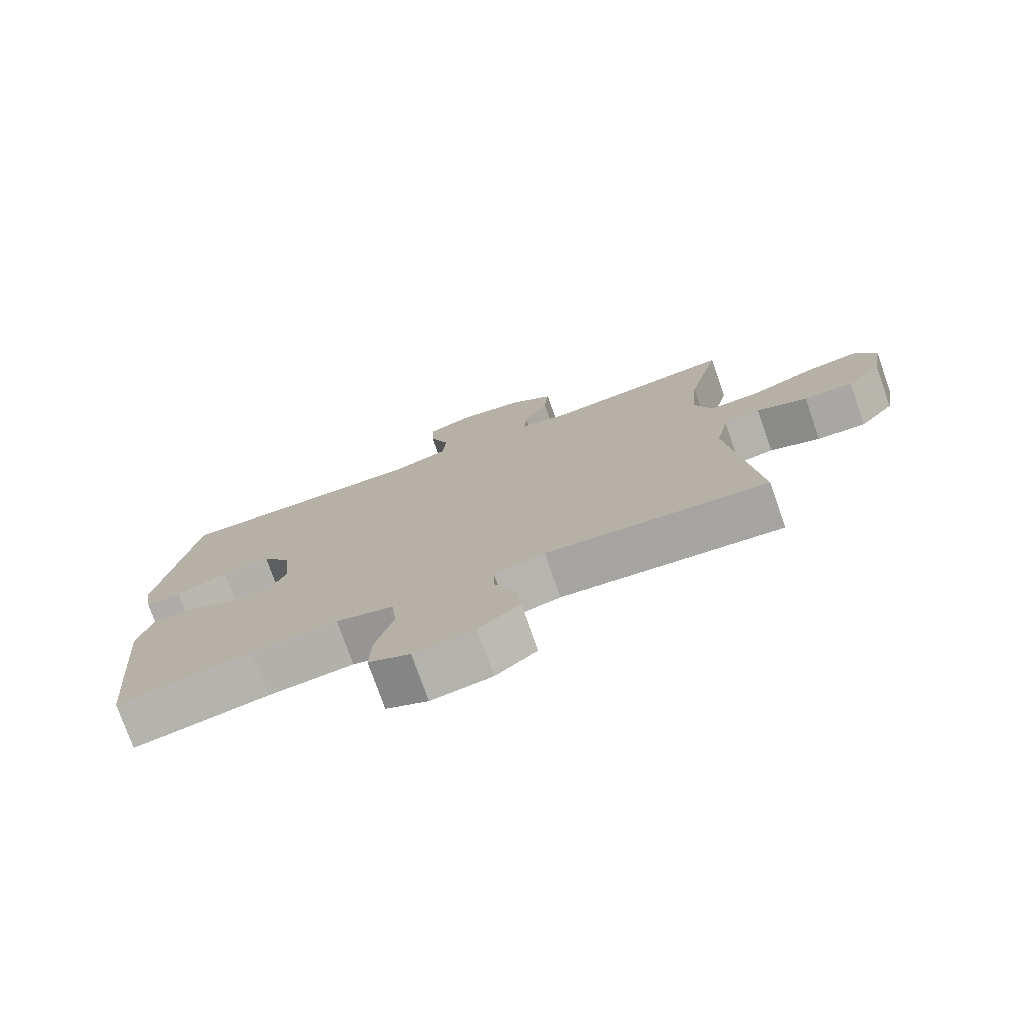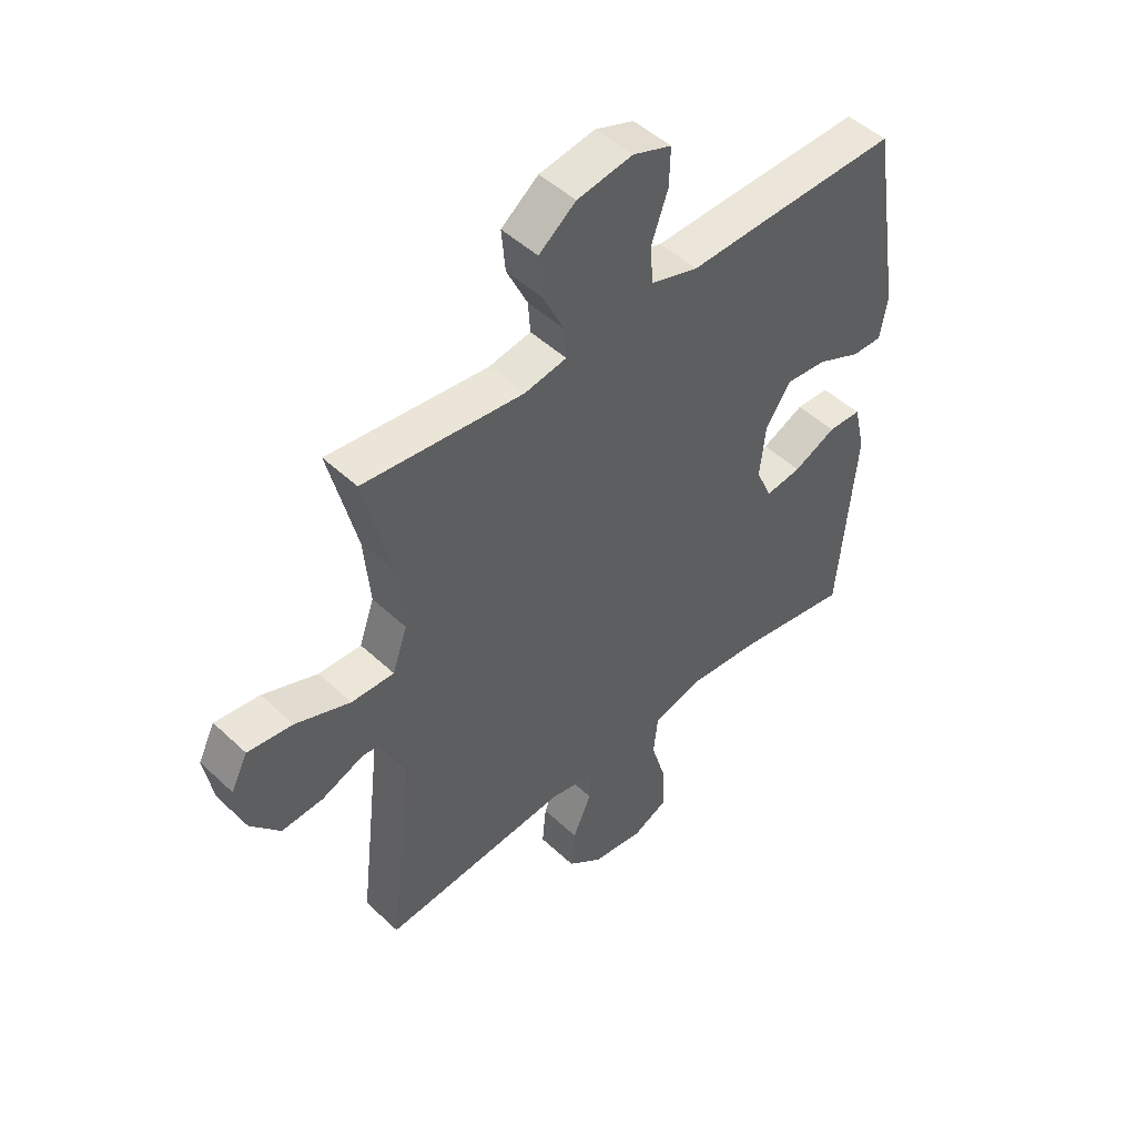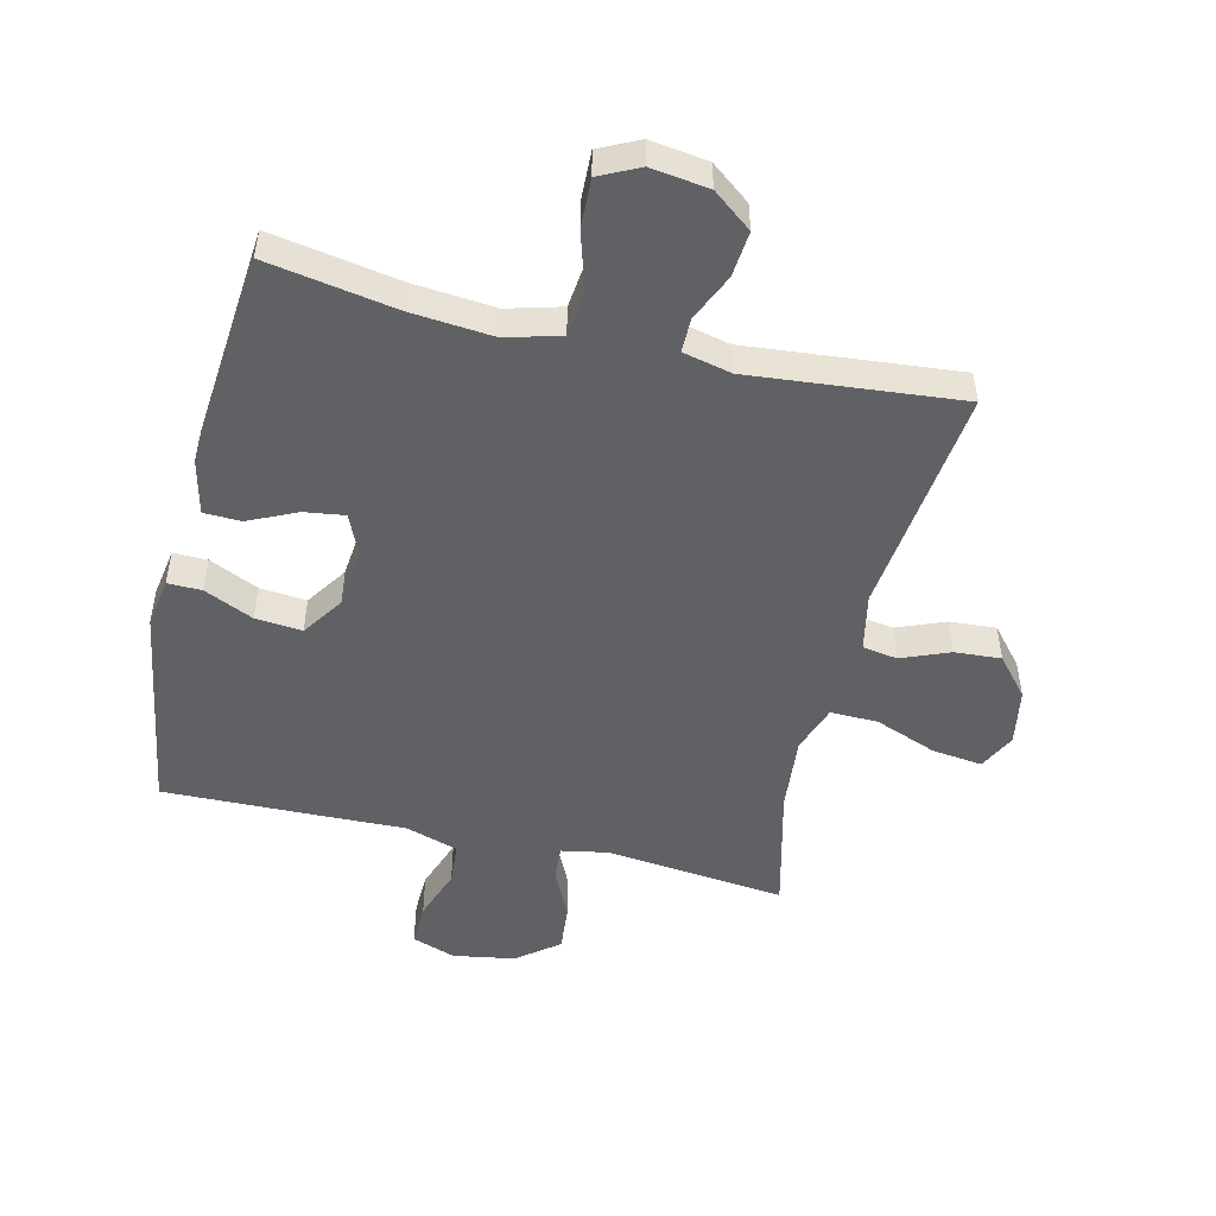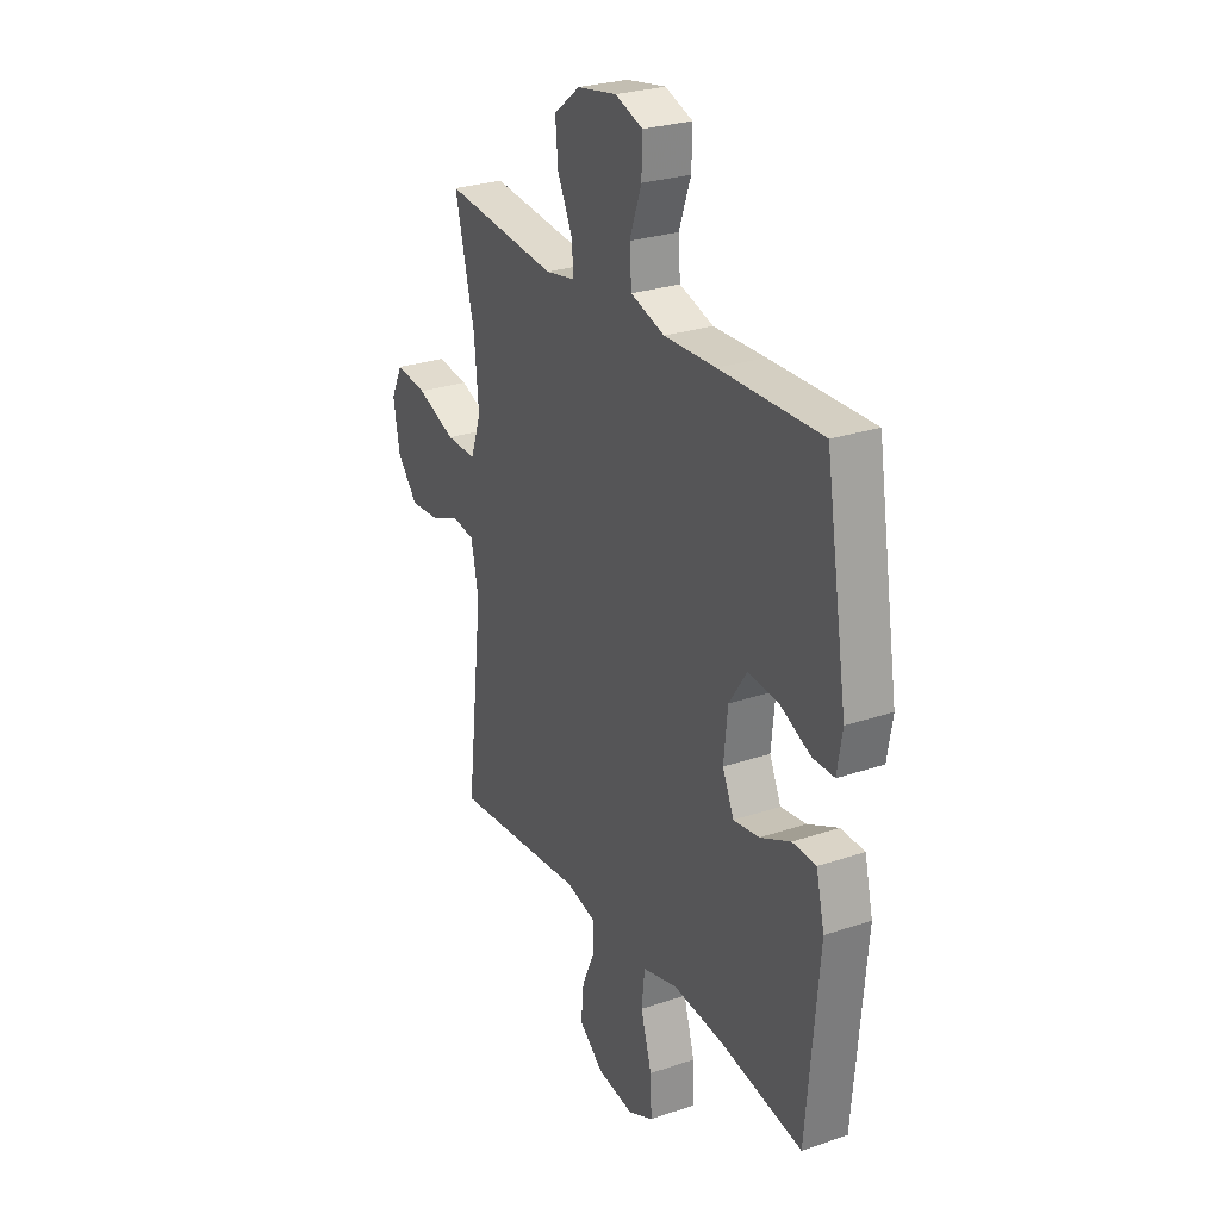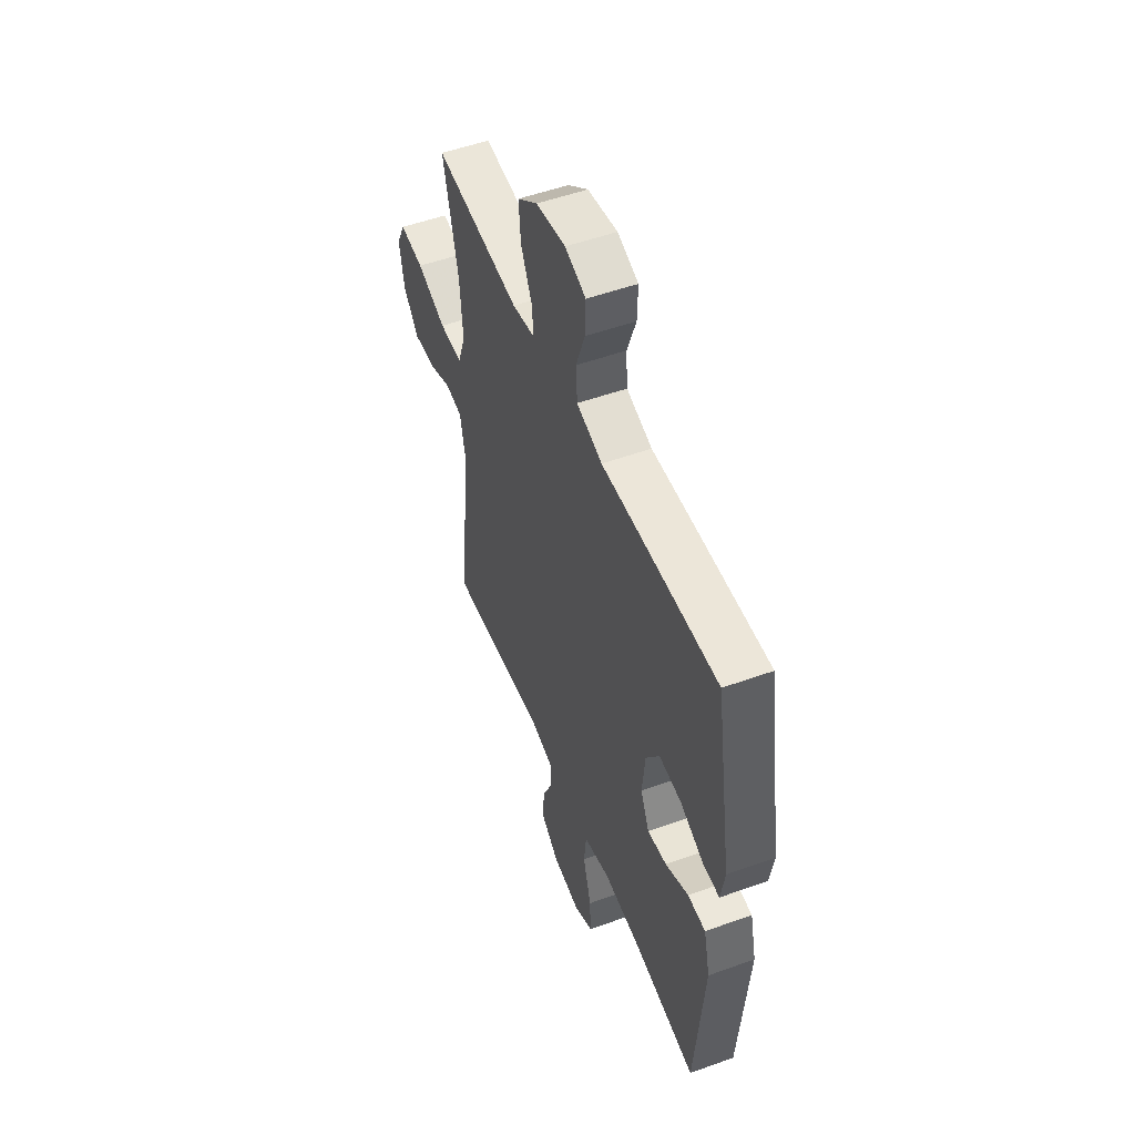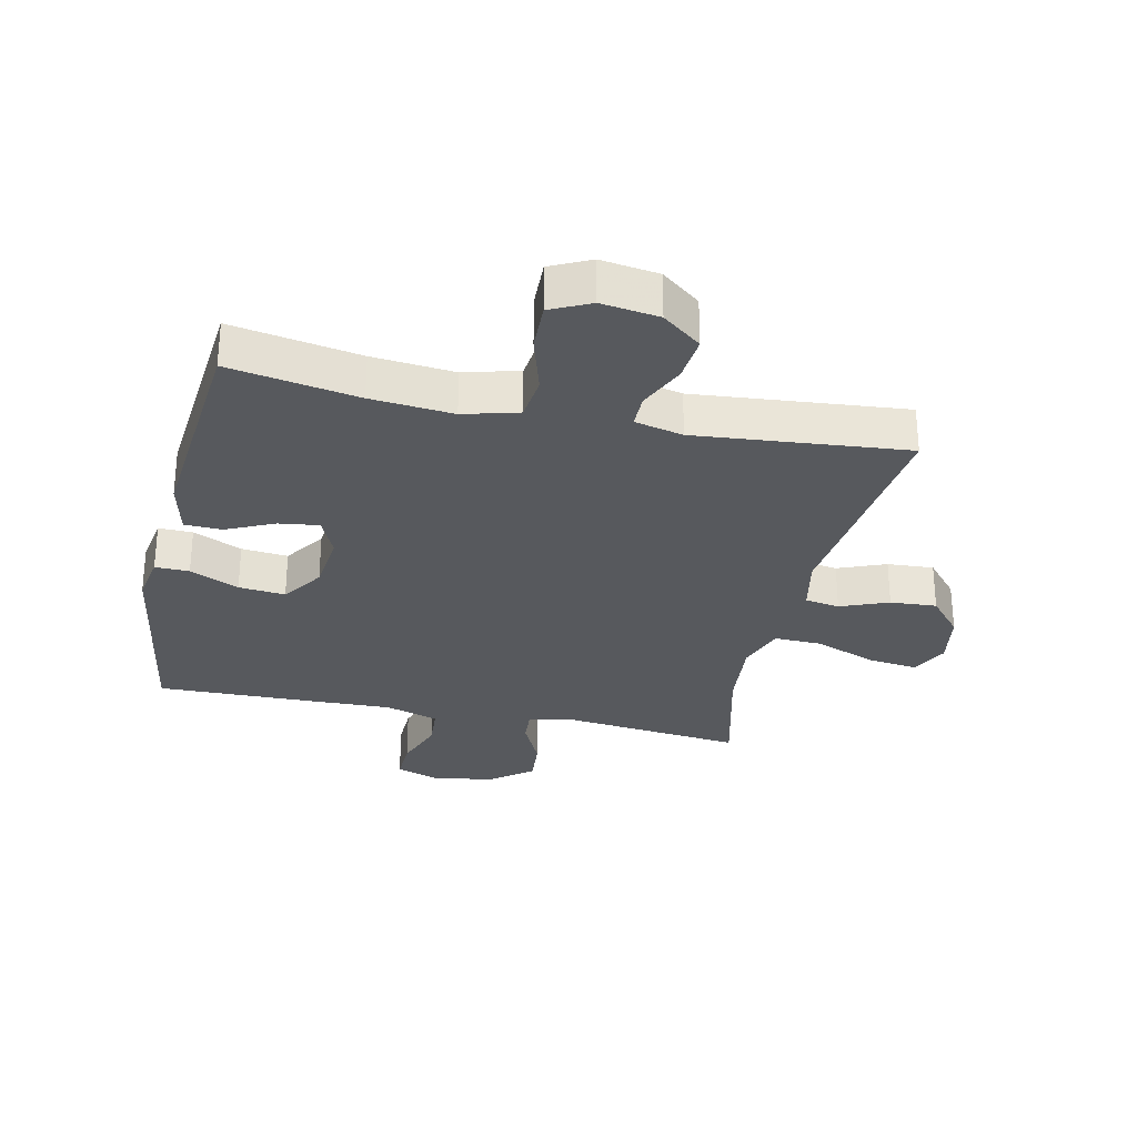
<metadata>
{"format":"obj","ext":"obj","renderer":"f3d","projection":"perspective","resolution":1024,"background":"white","views":[{"elev":-76.3,"azim":-160.6,"up":"+Z"},{"elev":48.3,"azim":-43.7,"up":"+Z"},{"elev":-49.9,"azim":166.6,"up":"+Y"},{"elev":27.0,"azim":62.3,"up":"+Z"},{"elev":52.0,"azim":68.7,"up":"+Z"},{"elev":-29.3,"azim":167.5,"up":"+Y"}]}
</metadata>
<code>
v 0.5 0.07 -0.5
v 0.293 0.07 -0.464
v 0.161 0.07 -0.452
v 0.073 0.07 -0.476
v 0.065 0.07 -0.549
v 0.093 0.07 -0.643
v 0.096 0.07 -0.722
v 0.032 0.07 -0.753
v -0.061 0.07 -0.74
v -0.124 0.07 -0.691
v -0.117 0.07 -0.617
v -0.083 0.07 -0.541
v -0.083 0.07 -0.486
v -0.161 0.07 -0.468
v -0.5 0.07 -0.5
v -0.457 0.07 -0.129
v -0.476 0.07 -0.037
v -0.532 0.07 -0.028
v -0.609 0.07 -0.059
v -0.684 0.07 -0.064
v -0.737 0.07 -0.002
v -0.753 0.07 0.089
v -0.723 0.07 0.149
v -0.642 0.07 0.139
v -0.543 0.07 0.101
v -0.466 0.07 0.099
v -0.439 0.07 0.176
v -0.45 0.07 0.298
v -0.5 0.07 0.5
v -0.211 0.07 0.469
v -0.135 0.07 0.483
v -0.139 0.07 0.539
v -0.177 0.07 0.618
v -0.184 0.07 0.694
v -0.117 0.07 0.746
v -0.017 0.07 0.763
v 0.053 0.07 0.738
v 0.051 0.07 0.669
v 0.021 0.07 0.585
v 0.026 0.07 0.517
v 0.112 0.07 0.49
v 0.243 0.07 0.494
v 0.5 0.07 0.5
v 0.556 0.07 0.157
v 0.543 0.07 0.079
v 0.488 0.07 0.08
v 0.409 0.07 0.116
v 0.334 0.07 0.123
v 0.289 0.07 0.056
v 0.279 0.07 -0.041
v 0.308 0.07 -0.105
v 0.373 0.07 -0.096
v 0.45 0.07 -0.06
v 0.51 0.07 -0.062
v 0.531 0.07 -0.15
v 0.5 0 -0.5
v 0.293 0 -0.464
v 0.161 0 -0.452
v 0.073 0 -0.476
v 0.065 0 -0.549
v 0.093 0 -0.643
v 0.096 0 -0.722
v 0.032 0 -0.753
v -0.061 0 -0.74
v -0.124 0 -0.691
v -0.117 0 -0.617
v -0.083 0 -0.541
v -0.083 0 -0.486
v -0.161 0 -0.468
v -0.5 0 -0.5
v -0.457 0 -0.129
v -0.476 0 -0.037
v -0.532 0 -0.028
v -0.609 0 -0.059
v -0.684 0 -0.064
v -0.737 0 -0.002
v -0.753 0 0.089
v -0.723 0 0.149
v -0.642 0 0.139
v -0.543 0 0.101
v -0.466 0 0.099
v -0.439 0 0.176
v -0.45 0 0.298
v -0.5 0 0.5
v -0.211 0 0.469
v -0.135 0 0.483
v -0.139 0 0.539
v -0.177 0 0.618
v -0.184 0 0.694
v -0.117 0 0.746
v -0.017 0 0.763
v 0.053 0 0.738
v 0.051 0 0.669
v 0.021 0 0.585
v 0.026 0 0.517
v 0.112 0 0.49
v 0.243 0 0.494
v 0.5 0 0.5
v 0.556 0 0.157
v 0.543 0 0.079
v 0.488 0 0.08
v 0.409 0 0.116
v 0.334 0 0.123
v 0.289 0 0.056
v 0.279 0 -0.041
v 0.308 0 -0.105
v 0.373 0 -0.096
v 0.45 0 -0.06
v 0.51 0 -0.062
v 0.531 0 -0.15
f 52 53 54 55
f 51 52 55 1
f 44 45 46 47
f 44 47 48
f 41 42 43 44
f 40 41 44 48
f 36 37 38 39
f 36 39 40
f 35 36 40
f 32 33 34 35
f 31 32 35 40
f 28 29 30
f 27 28 30 31
f 26 27 31 40
f 22 23 24 25
f 22 25 26
f 21 22 26
f 18 19 20 21
f 18 21 26
f 17 18 26 40
f 14 15 16
f 13 14 16 17
f 9 10 11 12
f 9 12 13
f 8 9 13
f 5 6 7 8
f 4 5 8 13
f 3 4 13 17
f 51 1 2
f 50 51 2 3
f 17 40 48 49
f 3 17 49 50
f 110 109 108 107
f 56 110 107 106
f 102 101 100 99
f 103 102 99
f 99 98 97 96
f 103 99 96 95
f 94 93 92 91
f 95 94 91
f 95 91 90
f 90 89 88 87
f 95 90 87 86
f 85 84 83
f 86 85 83 82
f 95 86 82 81
f 80 79 78 77
f 81 80 77
f 81 77 76
f 76 75 74 73
f 81 76 73
f 95 81 73 72
f 71 70 69
f 72 71 69 68
f 67 66 65 64
f 68 67 64
f 68 64 63
f 63 62 61 60
f 68 63 60 59
f 72 68 59 58
f 57 56 106
f 58 57 106 105
f 104 103 95 72
f 105 104 72 58
f 1 56 57 2
f 2 57 58 3
f 3 58 59 4
f 4 59 60 5
f 5 60 61 6
f 6 61 62 7
f 7 62 63 8
f 8 63 64 9
f 9 64 65 10
f 10 65 66 11
f 11 66 67 12
f 12 67 68 13
f 13 68 69 14
f 14 69 70 15
f 15 70 71 16
f 16 71 72 17
f 17 72 73 18
f 18 73 74 19
f 19 74 75 20
f 20 75 76 21
f 21 76 77 22
f 22 77 78 23
f 23 78 79 24
f 24 79 80 25
f 25 80 81 26
f 26 81 82 27
f 27 82 83 28
f 28 83 84 29
f 29 84 85 30
f 30 85 86 31
f 31 86 87 32
f 32 87 88 33
f 33 88 89 34
f 34 89 90 35
f 35 90 91 36
f 36 91 92 37
f 37 92 93 38
f 38 93 94 39
f 39 94 95 40
f 40 95 96 41
f 41 96 97 42
f 42 97 98 43
f 43 98 99 44
f 44 99 100 45
f 45 100 101 46
f 46 101 102 47
f 47 102 103 48
f 48 103 104 49
f 49 104 105 50
f 50 105 106 51
f 51 106 107 52
f 52 107 108 53
f 53 108 109 54
f 54 109 110 55
f 55 110 56 1

</code>
